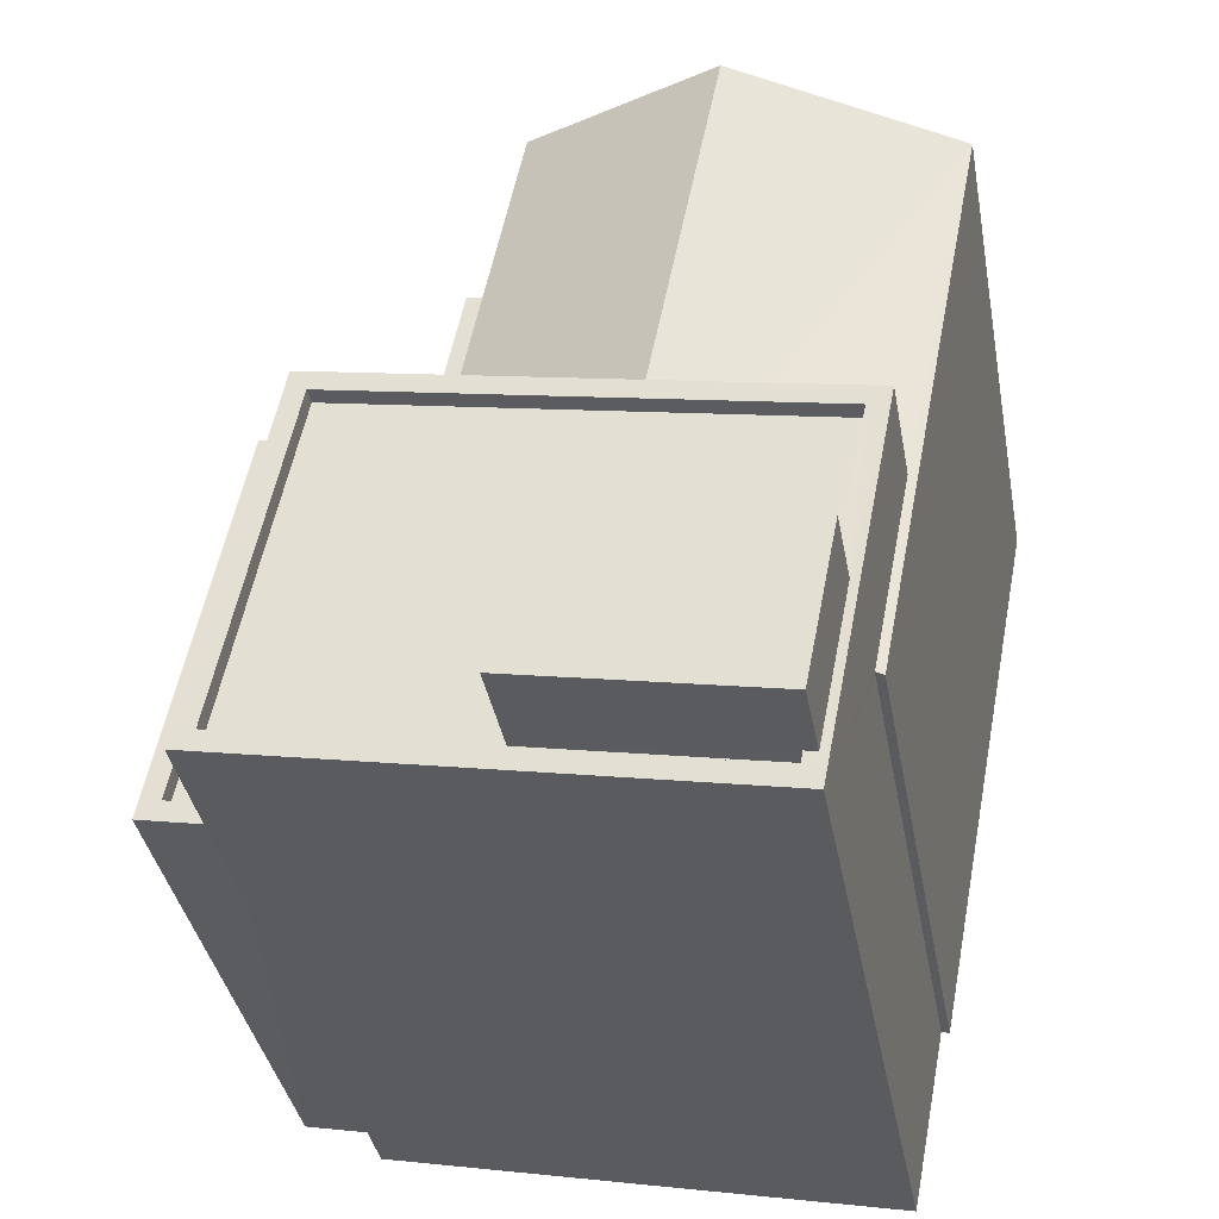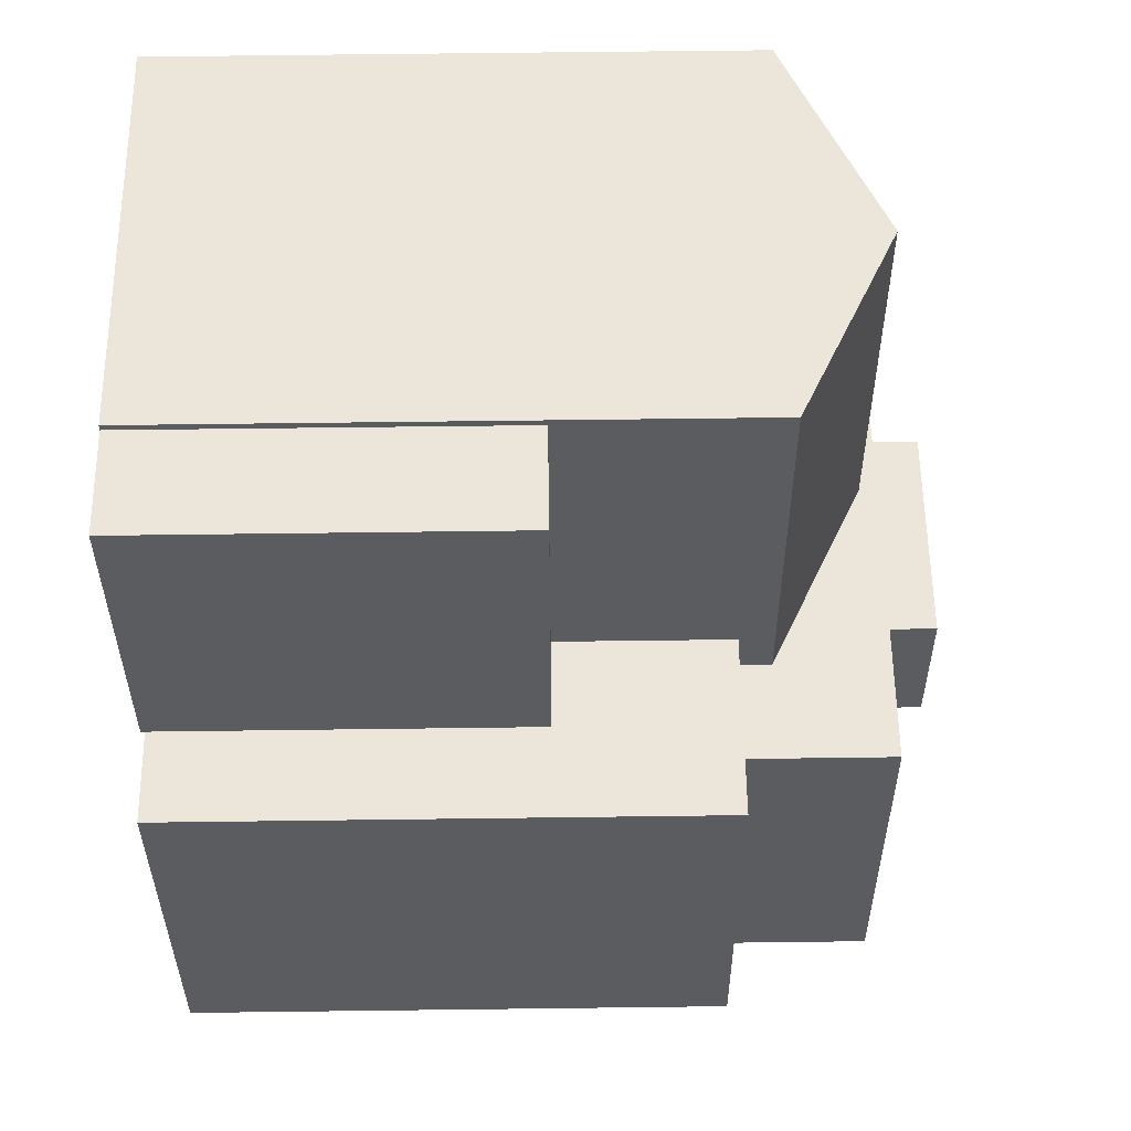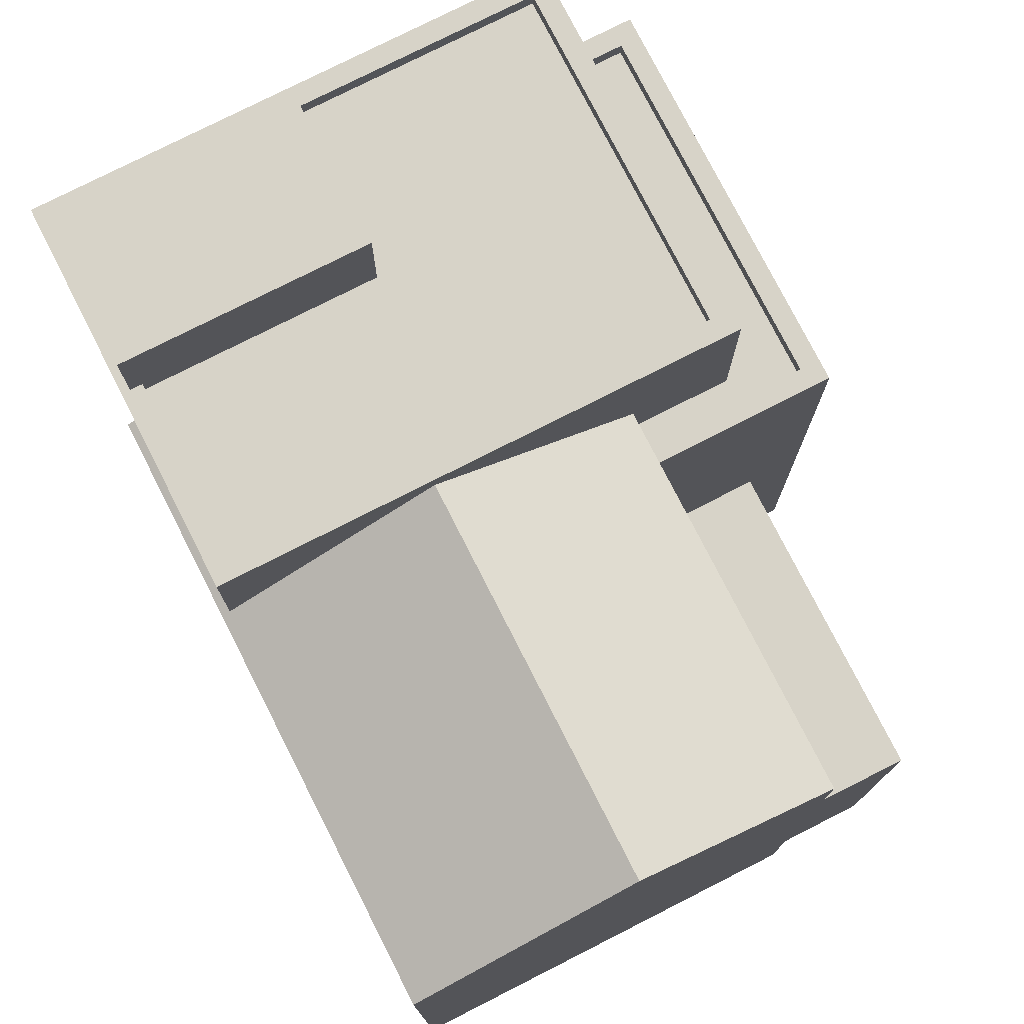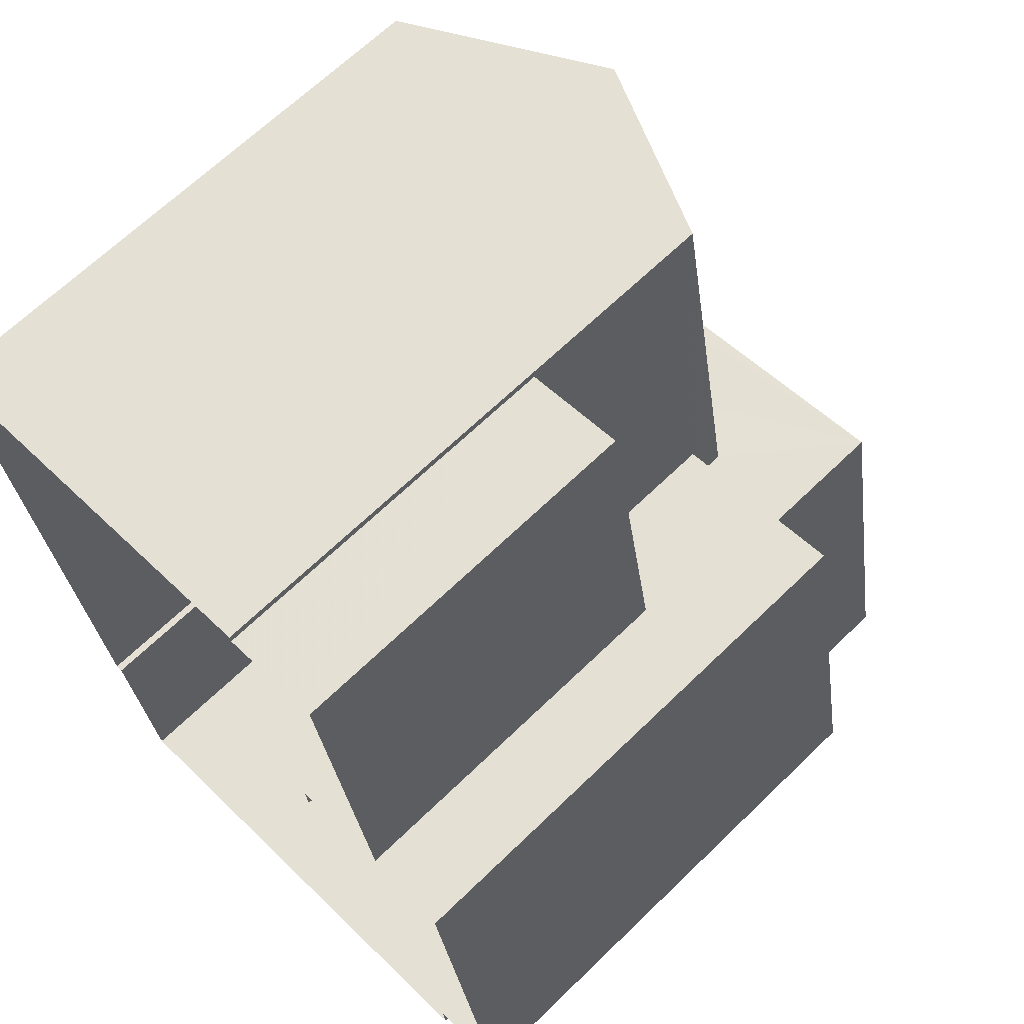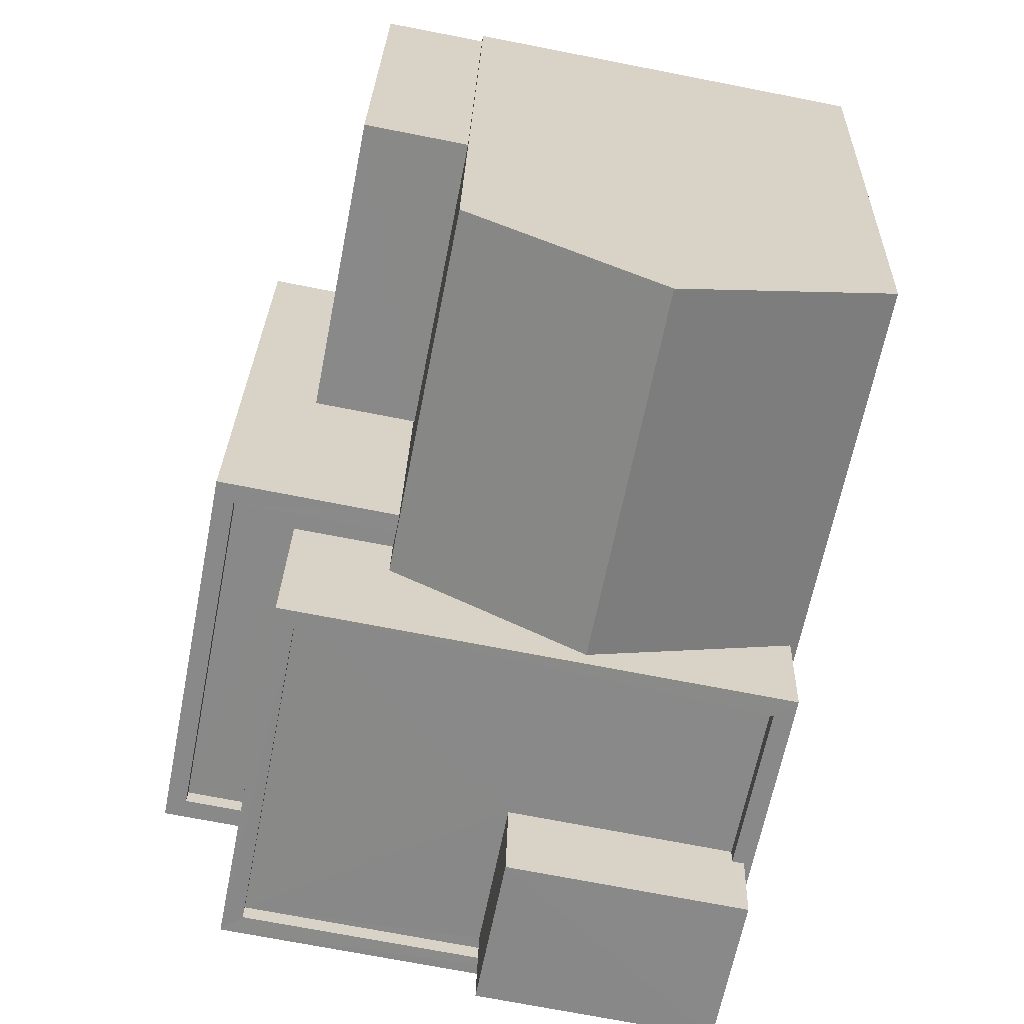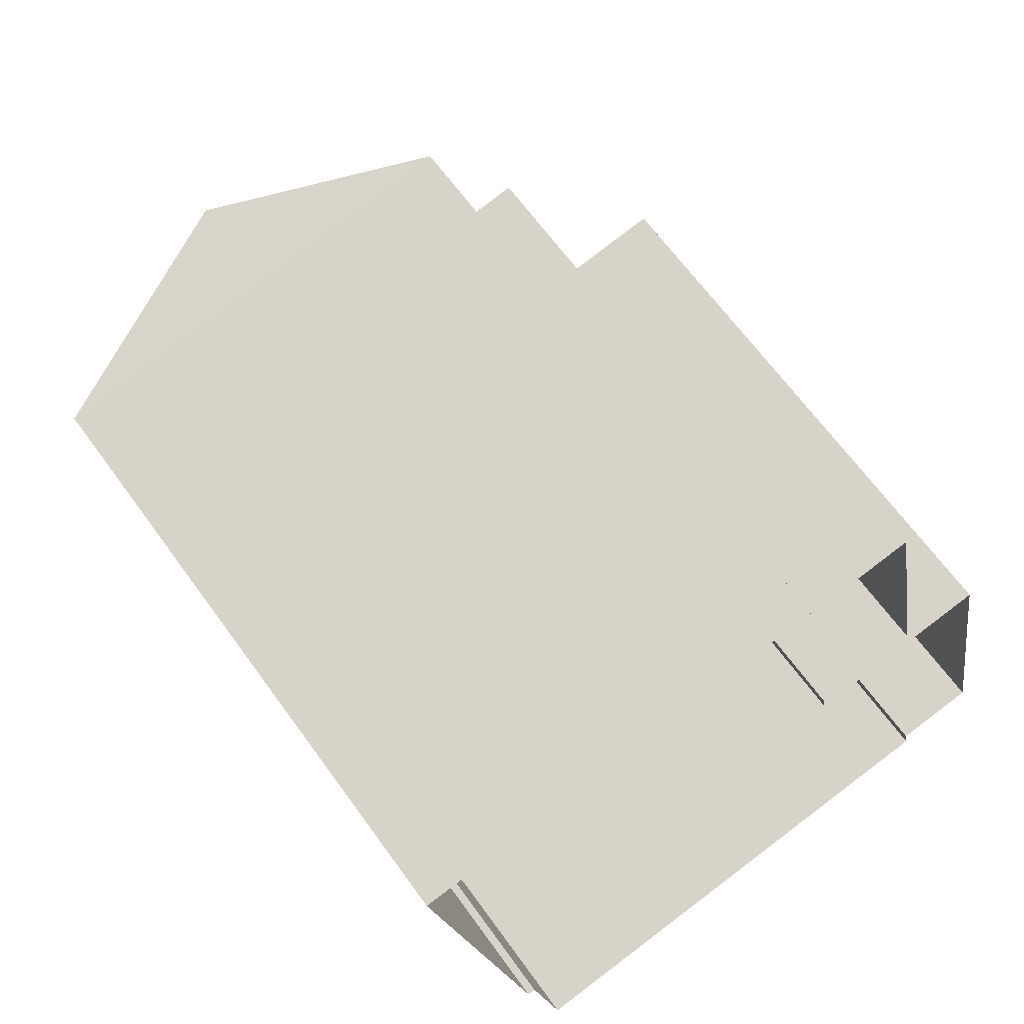
<metadata>
{"format":"obj","ext":"obj","renderer":"f3d","projection":"perspective","resolution":1024,"background":"white","views":[{"elev":-37.5,"azim":10.3,"up":"+Y"},{"elev":67.1,"azim":-90.7,"up":"+Y"},{"elev":76.9,"azim":142.1,"up":"+Z"},{"elev":66.3,"azim":-134.2,"up":"+Y"},{"elev":26.8,"azim":1.6,"up":"+Y"},{"elev":65.1,"azim":144.3,"up":"+Y"}]}
</metadata>
<code>
v -8511 -3.79e+04 7.51
v -8511 -3.79e+04 7.51
v -8509 -3.79e+04 7.51
v -8515 -3.789e+04 7.513
v -8515 -3.789e+04 7.513
v -8519 -3.791e+04 7.515
v -8512 -3.791e+04 7.51
v -8519 -3.791e+04 7.515
v -8517 -3.789e+04 7.514
v -8516 -3.79e+04 7.514
v -8518 -3.79e+04 7.514
v -8520 -3.79e+04 7.515
v -8519 -3.79e+04 7.515
v -8516 -3.79e+04 7.514
v -8516 -3.79e+04 13.03
v -8515 -3.789e+04 13.03
v -8517 -3.789e+04 13.03
v -8518 -3.79e+04 13.03
v -8509 -3.79e+04 16.14
v -8510 -3.79e+04 16.19
v -8511 -3.79e+04 16.14
v -8511 -3.79e+04 16.19
v -8512 -3.79e+04 17.08
v -8512 -3.79e+04 17.57
v -8513 -3.79e+04 17.57
v -8515 -3.79e+04 16.63
v -8515 -3.789e+04 16.14
v -8516 -3.79e+04 16.14
v -8516 -3.79e+04 15.38
v -8516 -3.79e+04 15.38
v -8518 -3.79e+04 15.38
v -8519 -3.79e+04 15.38
v -8520 -3.79e+04 15.38
v -8519 -3.79e+04 15.38
v -8519 -3.791e+04 15.63
v -8520 -3.79e+04 15.63
v -8520 -3.79e+04 15.63
v -8519 -3.79e+04 15.63
v -8519 -3.79e+04 15.63
v -8516 -3.79e+04 15.63
v -8519 -3.79e+04 15.63
v -8516 -3.79e+04 15.63
v -8518 -3.79e+04 17.84
v -8519 -3.791e+04 17.84
v -8518 -3.79e+04 17.84
v -8511 -3.79e+04 17.84
v -8510 -3.79e+04 17.84
v -8511 -3.79e+04 17.84
v -8512 -3.791e+04 17.84
v -8512 -3.791e+04 17.84
v -8511 -3.79e+04 17.84
v -8519 -3.791e+04 17.84
v -8512 -3.791e+04 17.84
v -8512 -3.791e+04 17.84
v -8511 -3.79e+04 17.59
v -8511 -3.79e+04 17.59
v -8515 -3.79e+04 17.59
v -8512 -3.791e+04 17.59
v -8515 -3.791e+04 17.59
v -8519 -3.791e+04 17.59
v -8518 -3.79e+04 17.59
v -8512 -3.791e+04 17.59
v -8512 -3.791e+04 19
v -8515 -3.79e+04 19
v -8515 -3.791e+04 19
v -8511 -3.79e+04 19
v -8511 -3.79e+04 16.14
f 1 2 3
f 4 3 5
f 6 2 7
f 6 7 8
f 9 5 10
f 9 10 11
f 12 13 6
f 13 14 6
f 10 2 14
f 3 2 10
f 5 3 10
f 14 2 6
f 15 16 17
f 18 15 17
f 19 20 21
f 21 20 22
f 23 20 19
f 23 24 25
f 23 19 24
f 26 24 27
f 28 26 27
f 26 25 24
f 29 30 31
f 30 32 31
f 31 33 34
f 31 32 33
f 35 36 37
f 37 36 38
f 38 39 40
f 36 35 41
f 40 39 42
f 36 39 38
f 43 44 45
f 46 47 48
f 49 47 46
f 44 49 50
f 51 46 48
f 45 44 52
f 53 50 54
f 50 52 44
f 46 54 49
f 54 50 49
f 55 56 57
f 58 59 60
f 56 61 57
f 62 59 58
f 57 61 60
f 59 57 60
f 48 47 43
f 45 48 43
f 63 64 65
f 63 66 64
f 11 15 18
f 11 10 15
f 17 9 11
f 18 17 11
f 16 5 9
f 17 16 9
f 42 30 29
f 10 14 15
f 29 28 42
f 14 40 15
f 40 28 27
f 40 42 28
f 5 16 4
f 4 16 27
f 16 15 27
f 15 40 27
f 24 19 27
f 67 21 22
f 2 1 21
f 67 2 21
f 4 19 3
f 4 27 19
f 19 1 3
f 19 21 1
f 32 42 39
f 32 30 42
f 41 33 36
f 41 34 33
f 39 36 33
f 32 39 33
f 35 37 12
f 6 35 12
f 12 38 13
f 12 37 38
f 40 14 13
f 38 40 13
f 41 43 31
f 43 41 44
f 44 35 8
f 31 34 41
f 8 35 6
f 41 35 44
f 49 8 7
f 49 44 8
f 2 67 7
f 20 47 22
f 67 22 49
f 7 67 49
f 22 47 49
f 29 31 28
f 31 43 28
f 23 47 20
f 43 47 25
f 25 47 23
f 26 43 25
f 28 43 26
f 53 58 50
f 53 62 58
f 55 48 56
f 55 51 48
f 50 58 60
f 52 50 60
f 45 60 61
f 45 52 60
f 48 45 61
f 56 48 61
f 64 59 65
f 64 57 59
f 66 46 51
f 66 51 64
f 51 57 64
f 51 55 57
f 54 66 63
f 54 46 66
f 59 53 65
f 65 53 63
f 59 62 53
f 63 53 54

</code>
